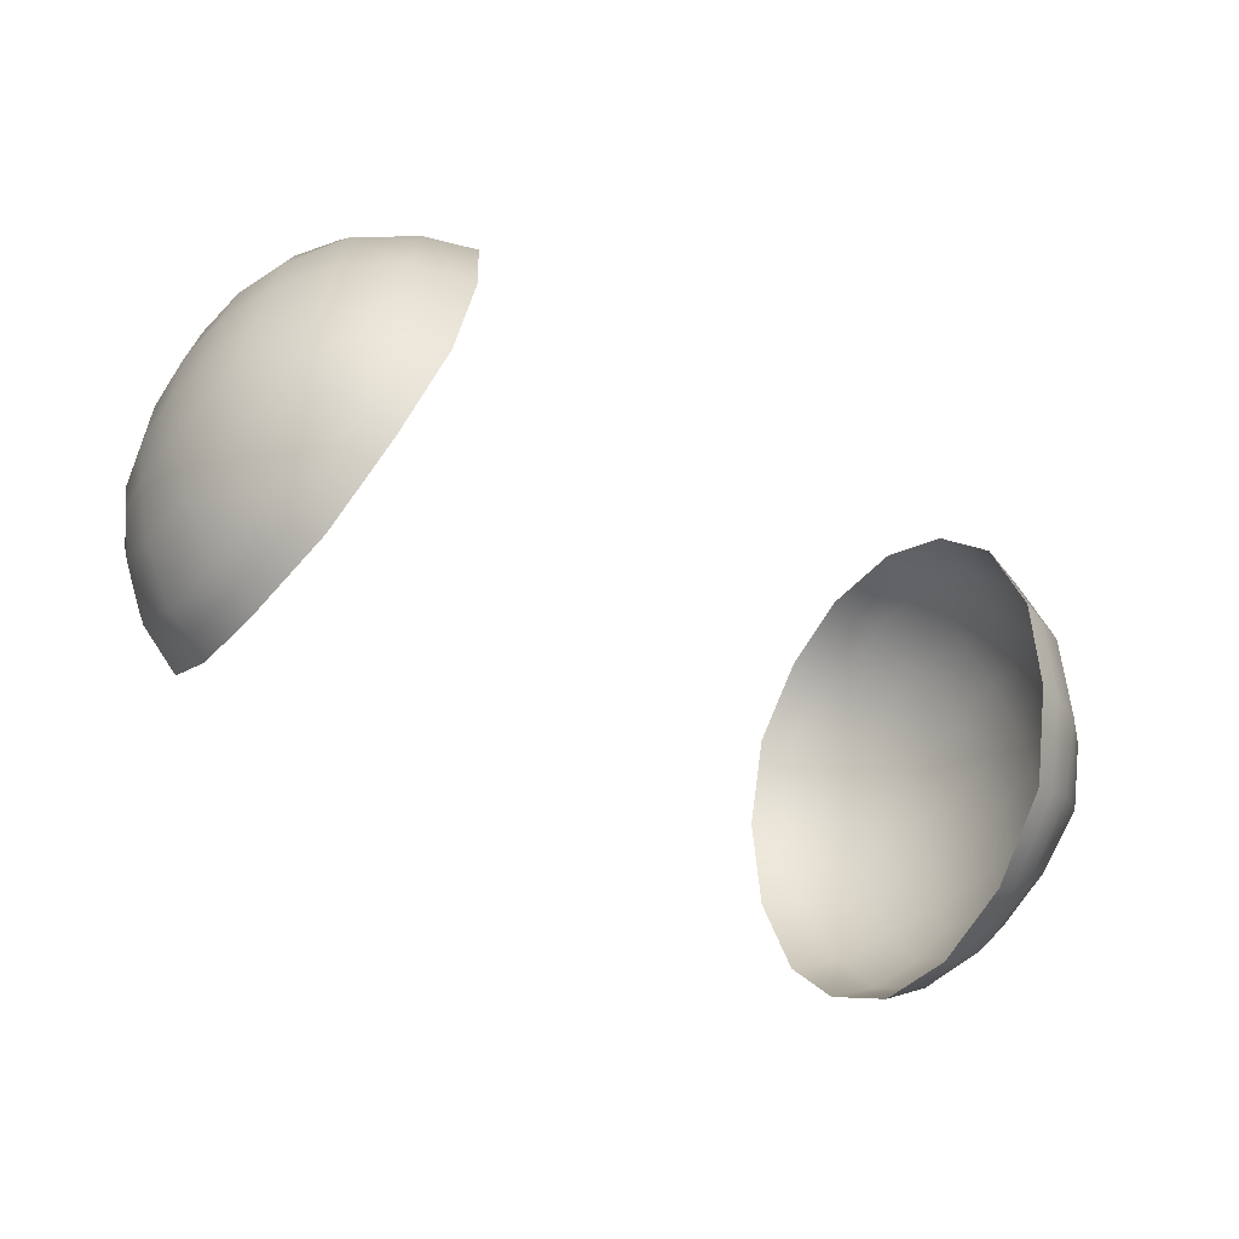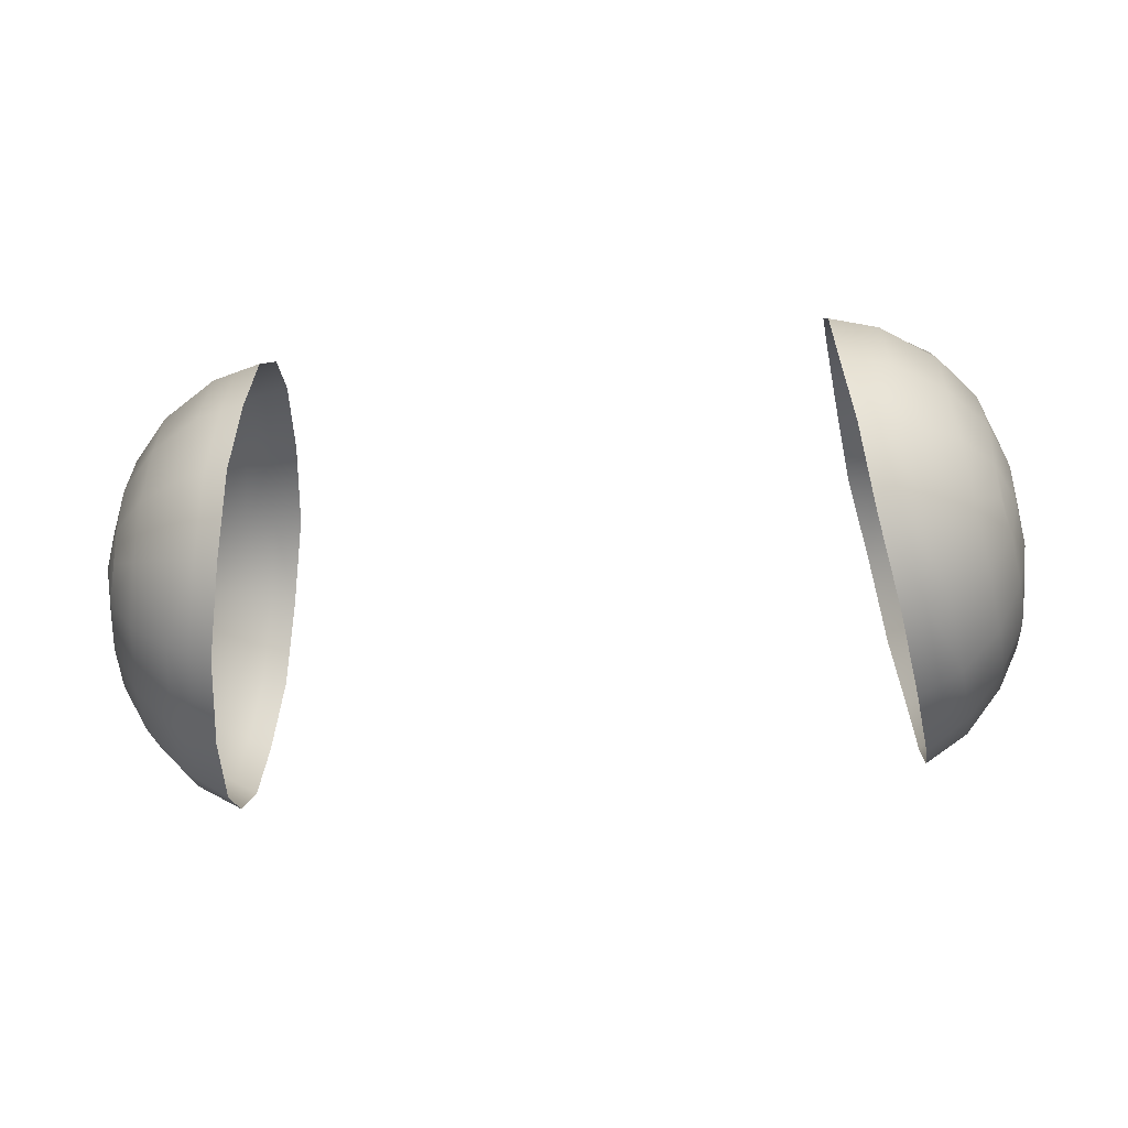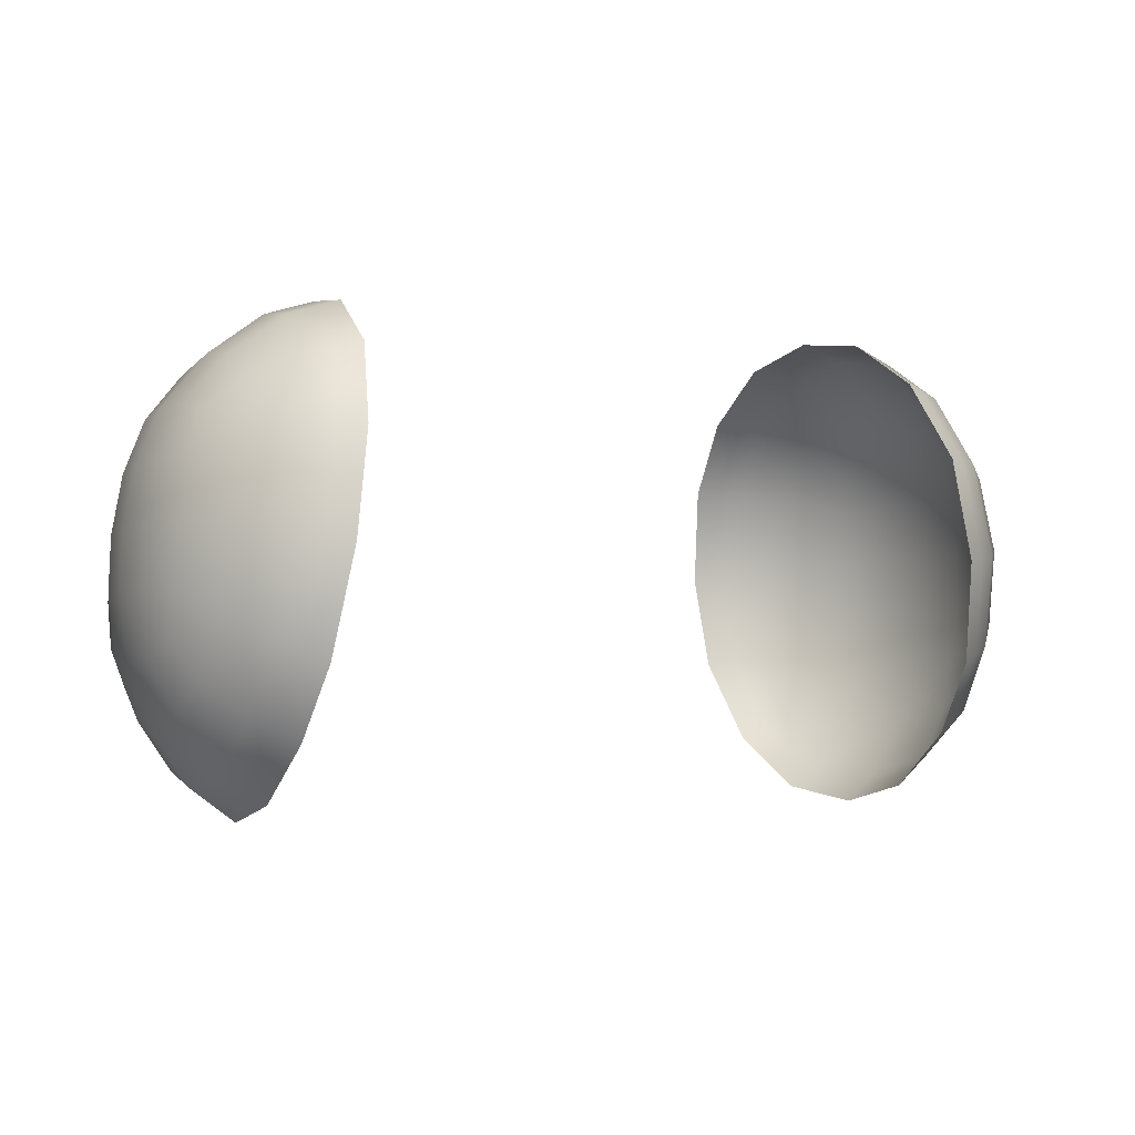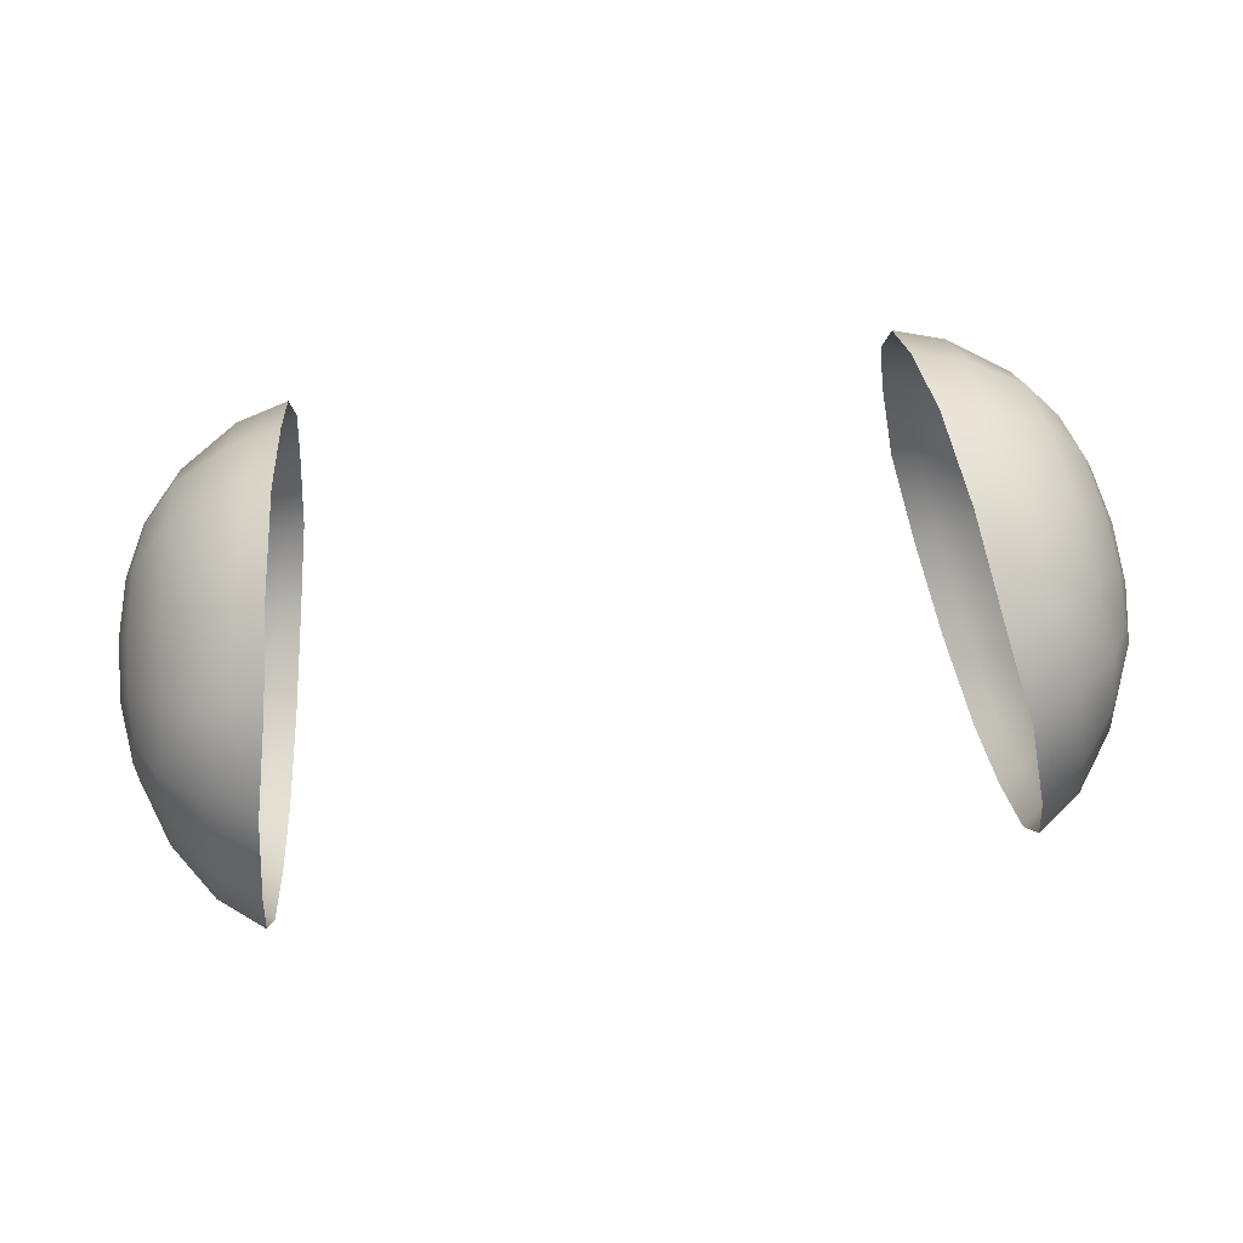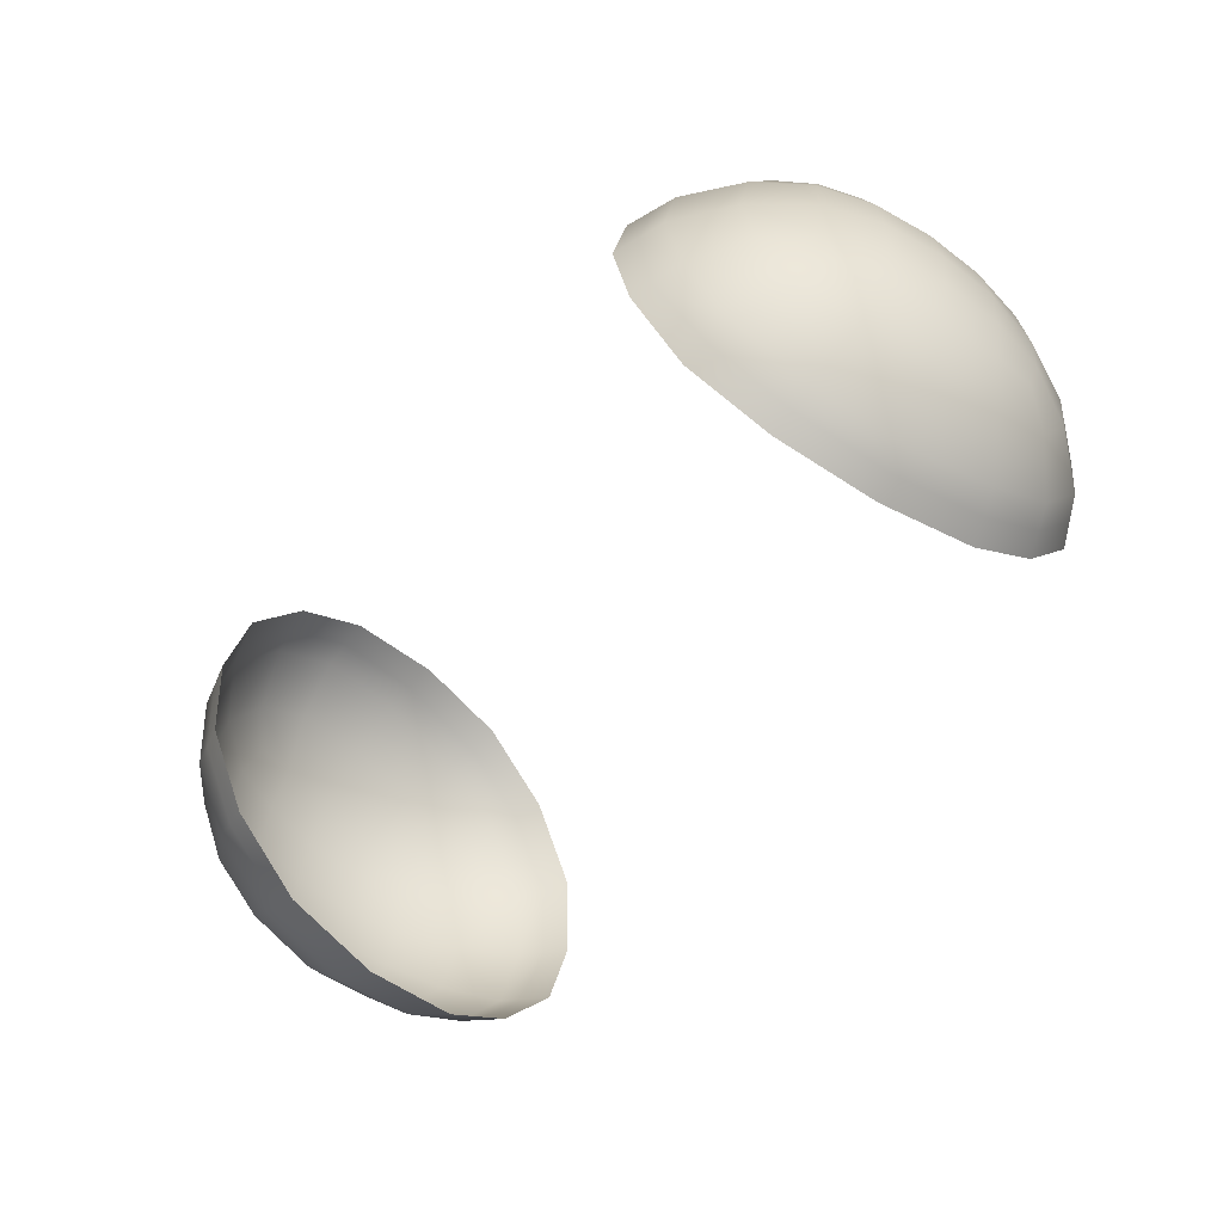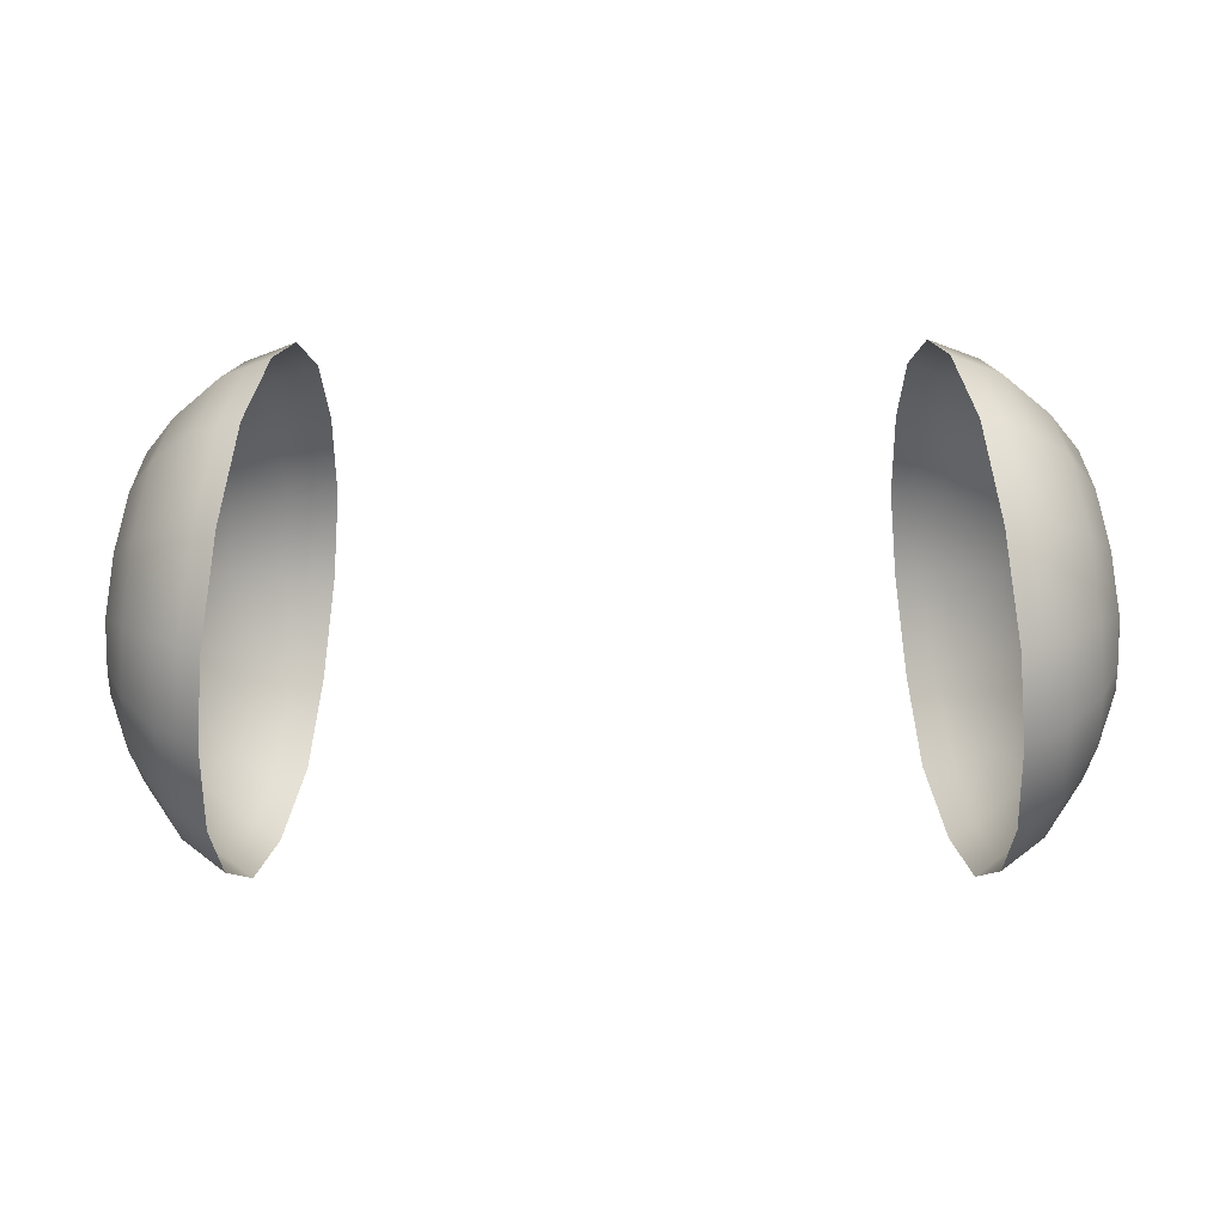
<metadata>
{"format":"obj","ext":"obj","renderer":"f3d","projection":"perspective","resolution":1024,"background":"white","views":[{"elev":-51.6,"azim":145.5,"up":"+Z"},{"elev":-48.2,"azim":5.6,"up":"+Y"},{"elev":-2.7,"azim":-29.5,"up":"+Z"},{"elev":75.1,"azim":172.9,"up":"+Y"},{"elev":-56.6,"azim":49.0,"up":"+Y"},{"elev":-17.0,"azim":0.6,"up":"+Z"}]}
</metadata>
<code>
g pm0329_00_HghtLightSkin
v 0.09277 0.1431 0.2547
v 0.09121 0.1555 0.262
v 0.0996 0.1585 0.2514
v 0.09953 0.1497 0.2491
v 0.08998 0.1707 0.2642
v 0.09989 0.1719 0.2519
v 0.09904 0.1849 0.2506
v 0.09017 0.1866 0.261
v 0.09004 0.1994 0.2533
v 0.09706 0.1941 0.2474
v 0.09991 0.1967 0.2377
v 0.09117 0.2076 0.2411
v 0.09322 0.2107 0.2231
v 0.102 0.1978 0.2242
v 0.1022 0.1473 0.2394
v 0.09505 0.1355 0.2421
v 0.09766 0.1333 0.2245
v 0.1045 0.1467 0.2255
v 0.1039 0.1852 0.2384
v 0.1053 0.1724 0.2391
v 0.1062 0.1856 0.2249
v 0.1079 0.1726 0.2254
v 0.1074 0.1596 0.2257
v 0.1048 0.1595 0.2392
v 0.08246 0.22 0.2214
v 0.07893 0.2152 0.2431
v 0.07622 0.2222 0.2207
v 0.07323 0.2171 0.2432
v 0.07738 0.2043 0.2584
v 0.0716 0.2055 0.2594
v 0.07714 0.1888 0.2693
v 0.07139 0.189 0.271
v 0.07769 0.1693 0.2735
v 0.07193 0.1687 0.2753
v 0.07955 0.1509 0.2708
v 0.07274 0.1496 0.273
v 0.08177 0.1357 0.2609
v 0.07616 0.1335 0.2621
v 0.08511 0.1259 0.2446
v 0.07974 0.1232 0.2447
v 0.08837 0.1233 0.2226
v 0.08312 0.1207 0.2218
v 0.09101 0.1291 0.2016
v 0.08589 0.1265 0.1994
v 0.08729 0.137 0.1832
v 0.09229 0.1389 0.1857
v 0.09285 0.1542 0.1744
v 0.08785 0.1532 0.1709
v 0.0871 0.1726 0.1663
v 0.09199 0.1731 0.17
v 0.09001 0.1912 0.1729
v 0.08486 0.1921 0.1691
v 0.08234 0.2101 0.181
v 0.08789 0.2086 0.1843
v 0.08593 0.217 0.2005
v 0.07928 0.2194 0.1988
v 0.1007 0.1733 0.1825
v 0.0988 0.1886 0.1843
v 0.105 0.186 0.1982
v 0.09759 0.2021 0.192
v 0.1029 0.1953 0.2002
v 0.1062 0.1733 0.1974
v 0.1063 0.1603 0.1987
v 0.1013 0.1575 0.1858
v 0.1007 0.1452 0.1939
v 0.1052 0.1509 0.2013
v 0.103 0.1972 0.2104
v 0.09512 0.2089 0.2053
v 0.1056 0.1482 0.2116
v 0.09965 0.1378 0.2072
v 0.1067 0.1857 0.2112
v 0.1083 0.1729 0.2114
v 0.108 0.1601 0.2119
v -0.09277 0.1431 0.2547
v -0.09953 0.1497 0.2491
v -0.0996 0.1585 0.2514
v -0.09121 0.1555 0.262
v -0.08998 0.1707 0.2642
v -0.09989 0.1719 0.2519
v -0.09904 0.1849 0.2506
v -0.09017 0.1866 0.261
v -0.09004 0.1994 0.2533
v -0.09706 0.1941 0.2474
v -0.09991 0.1967 0.2377
v -0.09117 0.2076 0.2411
v -0.09322 0.2107 0.2231
v -0.102 0.1978 0.2242
v -0.1022 0.1473 0.2394
v -0.09505 0.1355 0.2421
v -0.09766 0.1333 0.2245
v -0.1045 0.1467 0.2255
v -0.1039 0.1852 0.2384
v -0.1053 0.1724 0.2391
v -0.1062 0.1856 0.2249
v -0.1079 0.1726 0.2254
v -0.1074 0.1596 0.2257
v -0.1048 0.1595 0.2392
v -0.08246 0.22 0.2214
v -0.07893 0.2152 0.2431
v -0.07738 0.2043 0.2584
v -0.07714 0.1888 0.2693
v -0.07769 0.1693 0.2735
v -0.07955 0.1509 0.2708
v -0.08177 0.1357 0.2609
v -0.08511 0.1259 0.2446
v -0.08837 0.1233 0.2226
v -0.09101 0.1291 0.2016
v -0.09965 0.1378 0.2072
v -0.1056 0.1482 0.2116
v -0.1007 0.1452 0.1939
v -0.1052 0.1509 0.2013
v -0.1063 0.1603 0.1987
v -0.1013 0.1575 0.1858
v -0.1007 0.1733 0.1825
v -0.1062 0.1733 0.1974
v -0.105 0.186 0.1982
v -0.0988 0.1886 0.1843
v -0.09759 0.2021 0.192
v -0.1029 0.1953 0.2002
v -0.103 0.1972 0.2104
v -0.09512 0.2089 0.2053
v -0.1067 0.1857 0.2112
v -0.1083 0.1729 0.2114
v -0.108 0.1601 0.2119
v -0.08593 0.217 0.2005
v -0.08789 0.2086 0.1843
v -0.09001 0.1912 0.1729
v -0.09199 0.1731 0.17
v -0.09285 0.1542 0.1744
v -0.09229 0.1389 0.1857
v -0.08729 0.137 0.1832
v -0.08589 0.1265 0.1994
v -0.0823 0.1352 0.1806
v -0.08785 0.1532 0.1709
v -0.08285 0.1522 0.1674
v -0.08221 0.172 0.1626
v -0.0871 0.1726 0.1663
v -0.08486 0.1921 0.1691
v -0.07971 0.1931 0.1653
v -0.07679 0.2115 0.1776
v -0.08234 0.2101 0.181
v -0.07928 0.2194 0.1988
v -0.07263 0.2217 0.197
v -0.06998 0.2245 0.2199
v -0.07622 0.2222 0.2207
v -0.06754 0.219 0.2433
v -0.07323 0.2171 0.2432
v -0.06582 0.2067 0.2604
v -0.0716 0.2055 0.2594
v -0.06564 0.1892 0.2727
v -0.07139 0.189 0.271
v -0.06618 0.1682 0.2771
v -0.07193 0.1687 0.2753
v -0.0682 0.1487 0.2744
v -0.07387 0.1498 0.2726
v -0.07054 0.1313 0.2633
v -0.07616 0.1335 0.2621
v -0.07438 0.1205 0.2449
v -0.07974 0.1232 0.2447
v -0.07786 0.1182 0.2211
v -0.08312 0.1207 0.2218
v -0.08077 0.1239 0.1971
v 0.06618 0.1682 0.2771
v 0.06564 0.1892 0.2727
v 0.0682 0.1487 0.2744
v 0.07054 0.1313 0.2633
v 0.07438 0.1205 0.2449
v 0.07786 0.1182 0.2211
v 0.08077 0.1239 0.1971
v 0.0823 0.1352 0.1806
v 0.08285 0.1522 0.1674
v 0.08221 0.172 0.1626
v 0.07971 0.1931 0.1653
v 0.07679 0.2115 0.1776
v 0.07263 0.2217 0.197
v 0.06998 0.2245 0.2199
v 0.06754 0.219 0.2433
v 0.06582 0.2067 0.2604
g pm0329_00_HghtLightSkin_0
f 3 2 1
f 4 3 1
f 5 2 3
f 6 5 3
f 6 7 5
f 7 8 5
f 9 8 7
f 10 9 7
f 10 11 9
f 10 7 11
f 11 12 9
f 13 12 11
f 14 13 11
f 4 1 15
f 4 15 3
f 1 16 15
f 15 16 17
f 18 15 17
f 7 19 11
f 20 19 7
f 6 20 7
f 21 19 20
f 11 19 21
f 14 11 21
f 22 21 20
f 18 23 15
f 22 20 23
f 23 24 15
f 20 24 23
f 15 24 3
f 3 24 20
f 6 3 20
f 12 13 25
f 26 12 25
f 25 27 26
f 27 28 26
f 29 26 28
f 30 29 28
f 29 30 31
f 30 32 31
f 33 31 32
f 34 33 32
f 33 34 35
f 34 36 35
f 37 35 36
f 38 37 36
f 37 38 39
f 38 40 39
f 41 39 40
f 42 41 40
f 33 5 31
f 33 35 5
f 5 8 31
f 31 8 29
f 35 2 5
f 35 37 2
f 37 1 2
f 37 39 1
f 39 16 1
f 17 16 39
f 41 17 39
f 43 41 42
f 17 41 43
f 44 43 42
f 44 45 43
f 45 46 43
f 47 46 45
f 48 47 45
f 48 49 47
f 49 50 47
f 51 50 49
f 52 51 49
f 52 53 51
f 53 54 51
f 55 54 53
f 56 55 53
f 56 27 55
f 27 25 55
f 57 50 51
f 47 50 57
f 58 57 51
f 58 51 54
f 58 59 57
f 58 60 59
f 60 58 54
f 60 54 55
f 60 61 59
f 59 62 57
f 57 62 63
f 64 57 63
f 64 63 65
f 63 66 65
f 67 61 60
f 59 61 67
f 68 67 60
f 68 60 55
f 68 55 25
f 68 13 67
f 13 68 25
f 13 14 67
f 65 66 69
f 69 66 63
f 70 65 69
f 70 69 17
f 69 18 17
f 71 59 67
f 67 14 21
f 71 67 21
f 71 21 72
f 63 62 72
f 72 62 59
f 71 72 59
f 21 22 72
f 23 18 69
f 72 22 23
f 73 23 69
f 73 72 23
f 73 69 63
f 73 63 72
f 70 17 43
f 70 43 65
f 43 46 65
f 65 46 64
f 46 47 64
f 64 47 57
f 8 9 29
f 29 9 26
f 9 12 26
f 76 75 74
f 77 76 74
f 77 78 76
f 78 79 76
f 80 79 78
f 81 80 78
f 81 82 80
f 82 83 80
f 84 83 82
f 80 83 84
f 85 84 82
f 85 86 84
f 86 87 84
f 74 75 88
f 88 75 76
f 89 74 88
f 89 88 90
f 88 91 90
f 92 80 84
f 93 79 80
f 92 93 80
f 92 94 93
f 84 87 94
f 92 84 94
f 94 95 93
f 96 91 88
f 93 95 96
f 97 96 88
f 97 93 96
f 97 88 76
f 97 76 93
f 76 79 93
f 86 85 98
f 85 99 98
f 85 82 99
f 82 100 99
f 82 81 100
f 81 101 100
f 81 78 101
f 78 102 101
f 103 102 78
f 77 103 78
f 104 103 77
f 74 104 77
f 105 104 74
f 89 105 74
f 89 90 105
f 90 106 105
f 106 90 107
f 90 108 107
f 109 108 90
f 110 108 109
f 107 108 110
f 111 110 109
f 111 112 110
f 111 109 112
f 112 113 110
f 114 113 112
f 115 114 112
f 115 116 114
f 116 117 114
f 118 117 116
f 119 118 116
f 119 120 118
f 119 116 120
f 120 121 118
f 86 121 120
f 87 86 120
f 116 122 120
f 123 122 116
f 115 123 116
f 115 112 123
f 94 122 123
f 120 122 94
f 87 120 94
f 95 94 123
f 95 123 96
f 123 124 96
f 96 124 109
f 109 124 112
f 112 124 123
f 91 96 109
f 91 109 90
f 118 121 125
f 126 118 125
f 117 118 126
f 127 117 126
f 114 117 127
f 128 114 127
f 128 129 114
f 129 113 114
f 129 130 113
f 130 110 113
f 130 107 110
f 130 131 107
f 131 132 107
f 131 133 132
f 131 134 133
f 130 129 134
f 131 130 134
f 134 135 133
f 136 135 134
f 137 136 134
f 137 134 129
f 128 137 129
f 137 138 136
f 128 127 138
f 137 128 138
f 138 139 136
f 140 139 138
f 141 140 138
f 141 142 140
f 142 143 140
f 144 143 142
f 145 144 142
f 146 144 145
f 147 146 145
f 146 147 148
f 147 149 148
f 150 148 149
f 151 150 149
f 150 151 152
f 151 153 152
f 154 152 153
f 155 154 153
f 154 155 156
f 155 157 156
f 158 156 157
f 159 158 157
f 158 159 160
f 159 161 160
f 161 132 160
f 132 162 160
f 133 162 132
f 155 153 103
f 155 103 157
f 153 102 103
f 103 104 157
f 157 104 105
f 159 157 105
f 159 105 161
f 105 106 161
f 161 106 132
f 106 107 132
f 101 102 153
f 151 101 153
f 151 149 101
f 149 100 101
f 99 100 149
f 147 99 149
f 147 145 99
f 145 98 99
f 98 145 125
f 125 121 98
f 121 86 98
f 145 142 125
f 126 125 142
f 141 126 142
f 126 141 127
f 141 138 127
f 32 164 163
f 34 32 163
f 34 163 36
f 163 165 36
f 36 165 166
f 38 36 166
f 38 166 40
f 166 167 40
f 40 167 168
f 42 40 168
f 44 42 168
f 169 44 168
f 44 169 45
f 169 170 45
f 48 45 170
f 171 48 170
f 48 171 49
f 171 172 49
f 52 49 172
f 173 52 172
f 52 173 53
f 173 174 53
f 56 53 174
f 175 56 174
f 56 175 27
f 175 176 27
f 27 176 28
f 176 177 28
f 28 177 178
f 30 28 178
f 30 178 32
f 178 164 32

</code>
